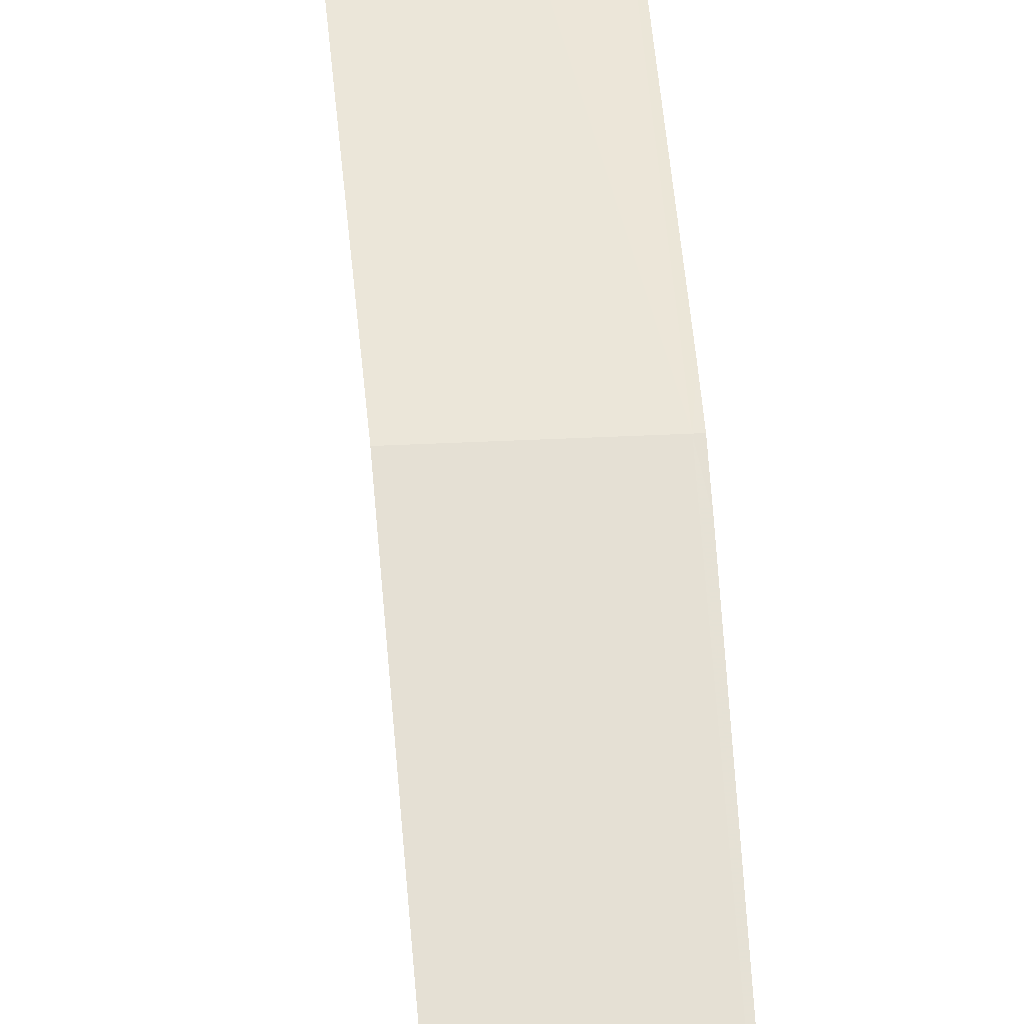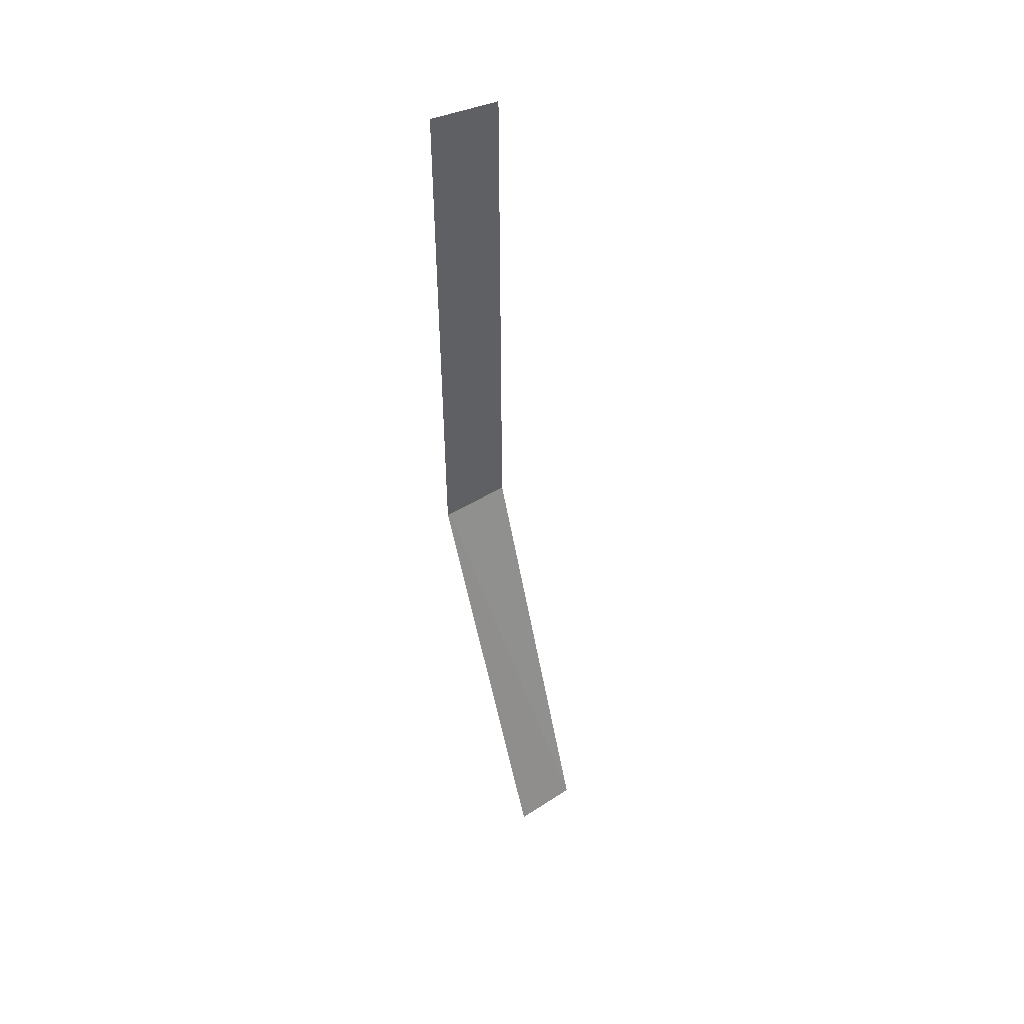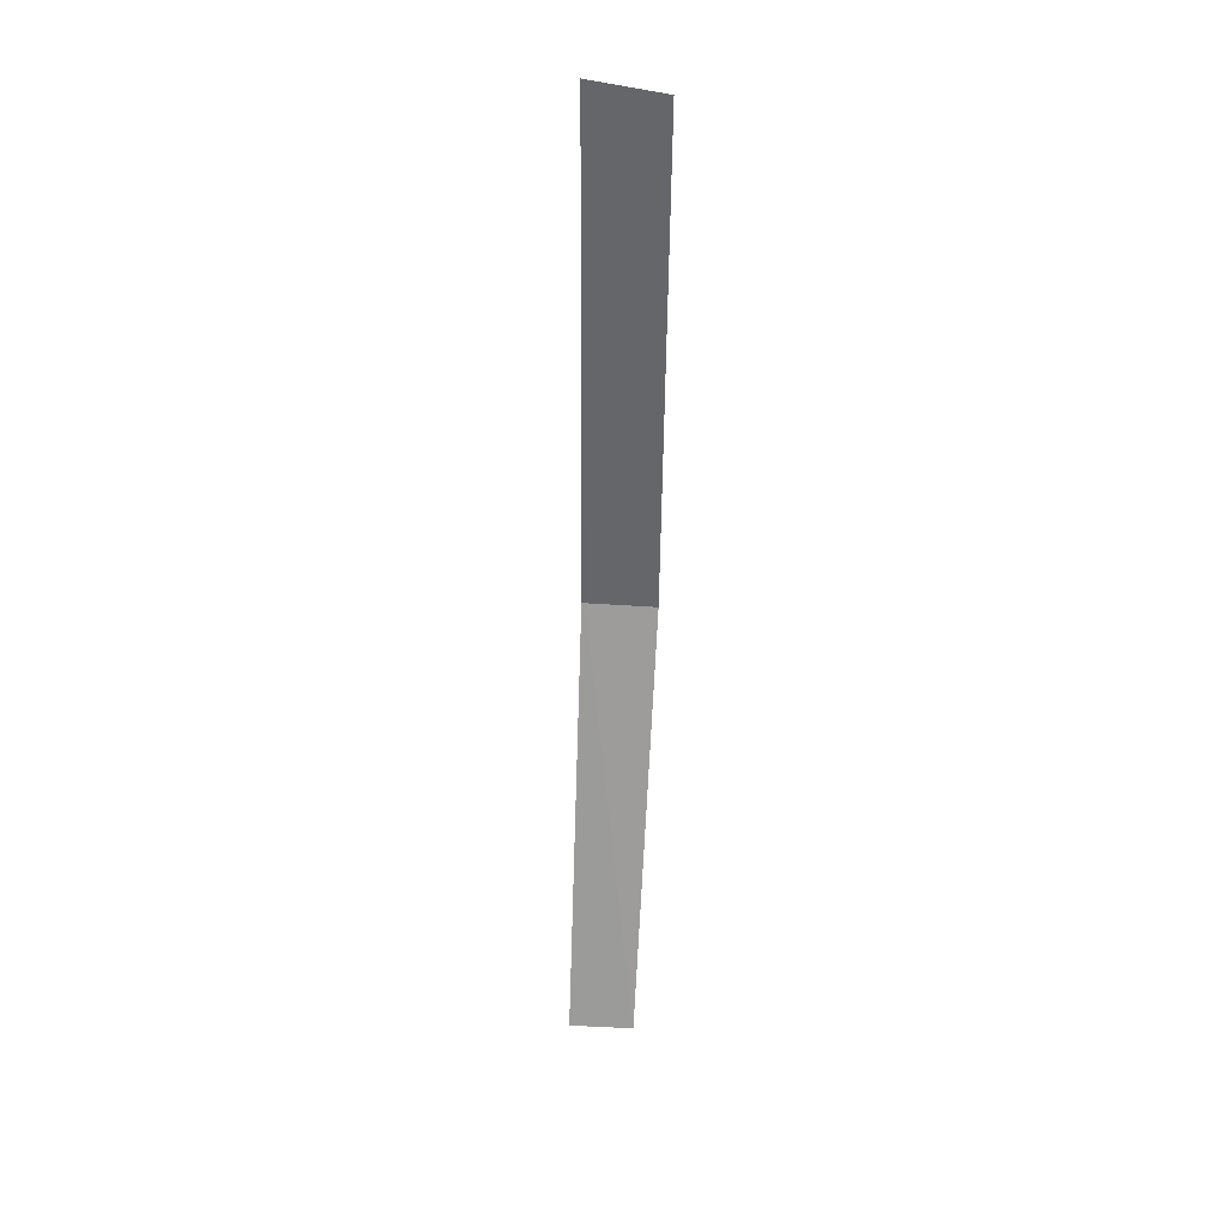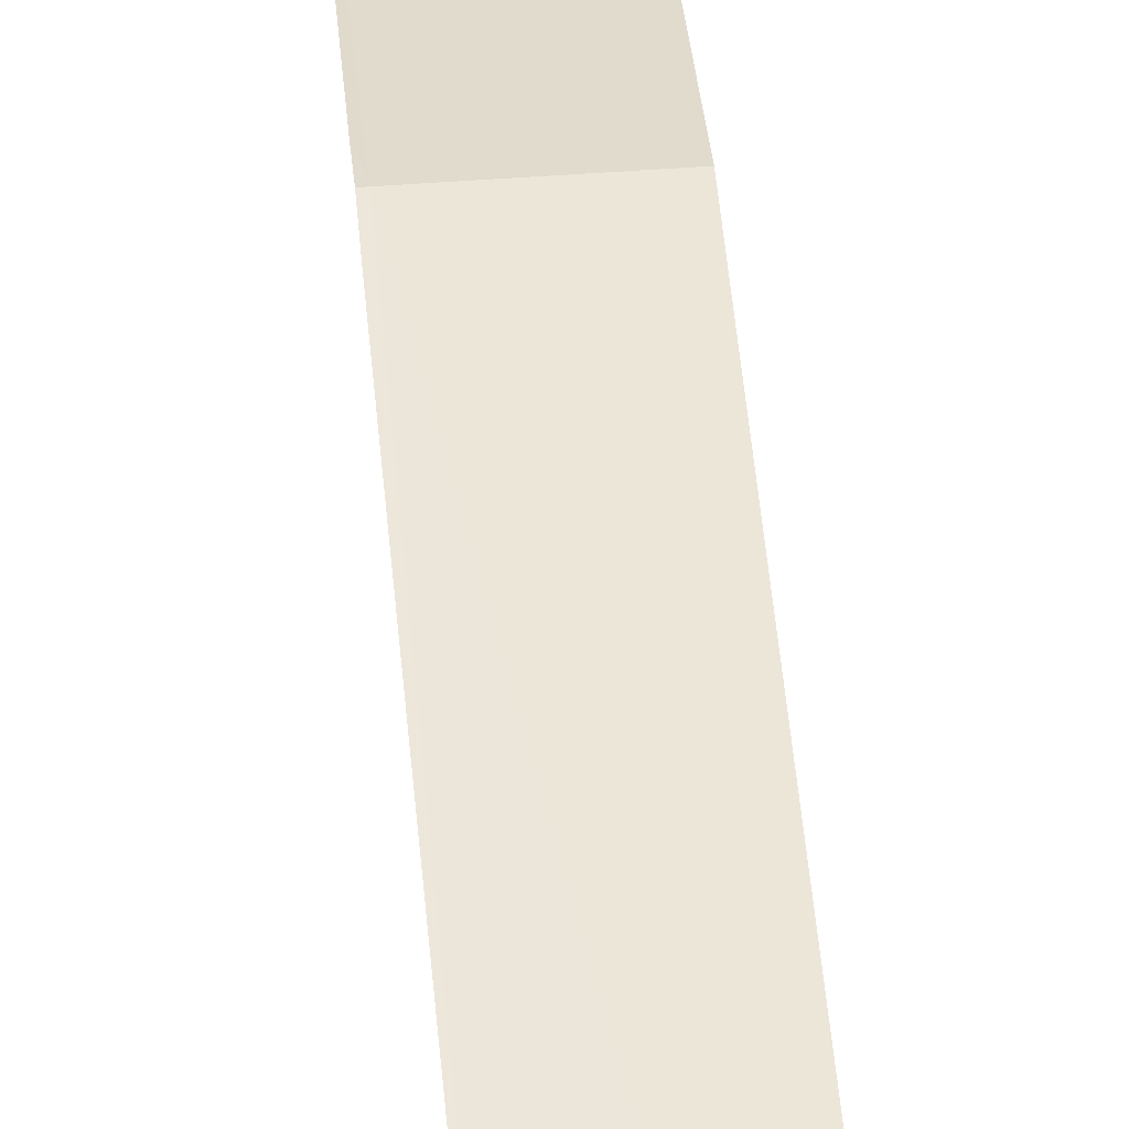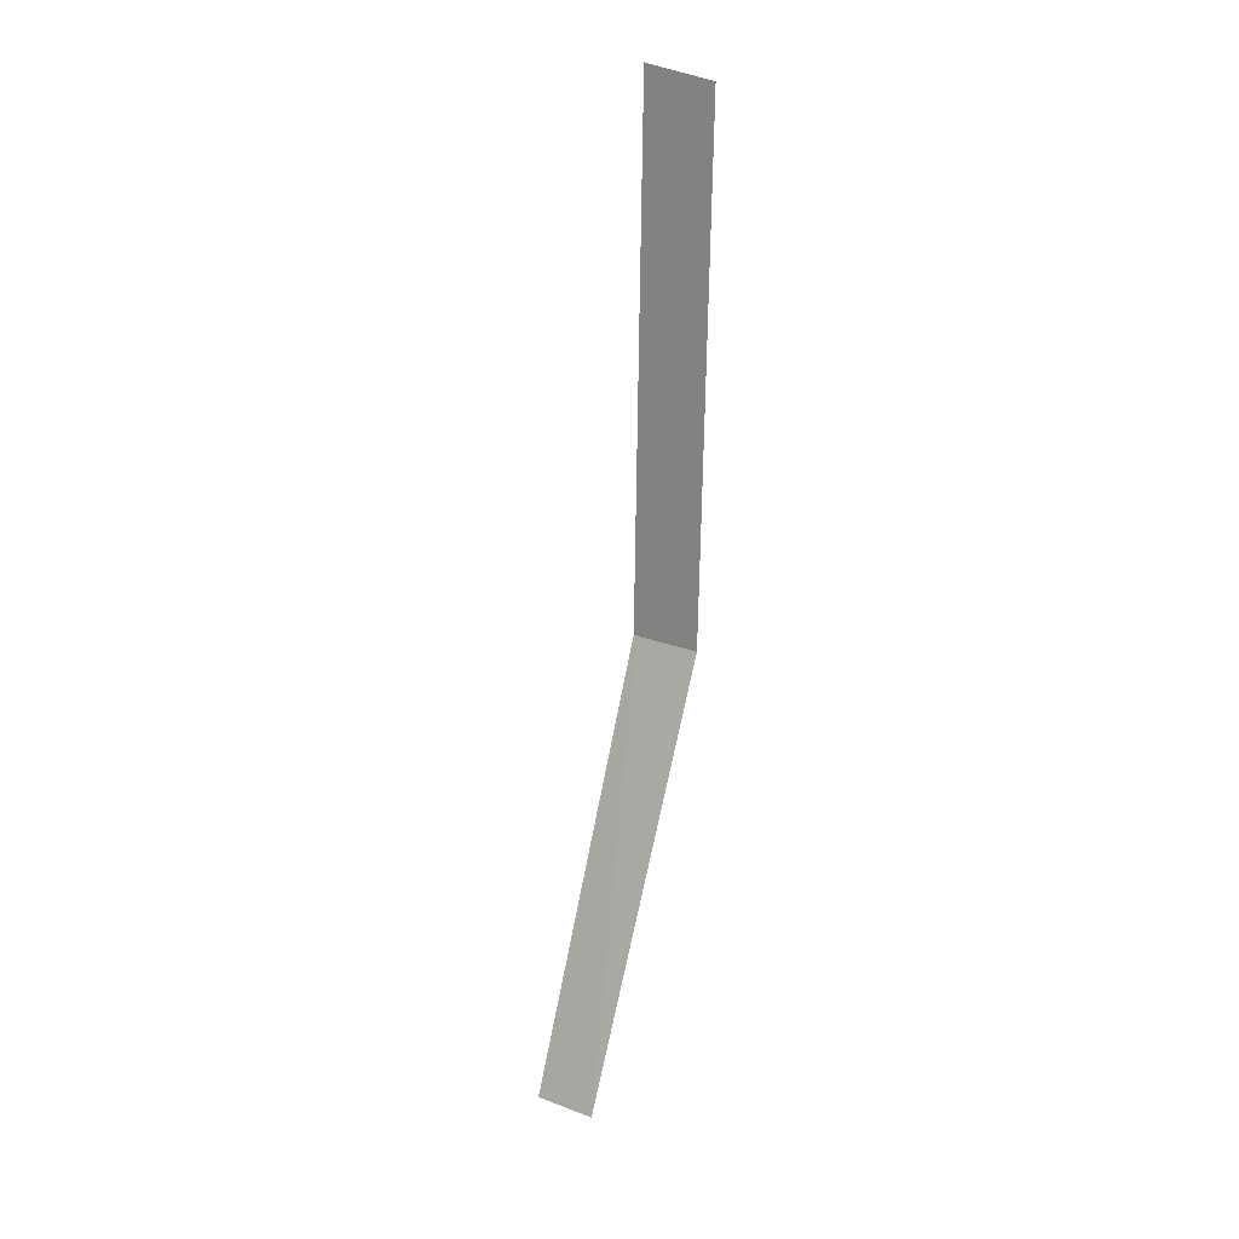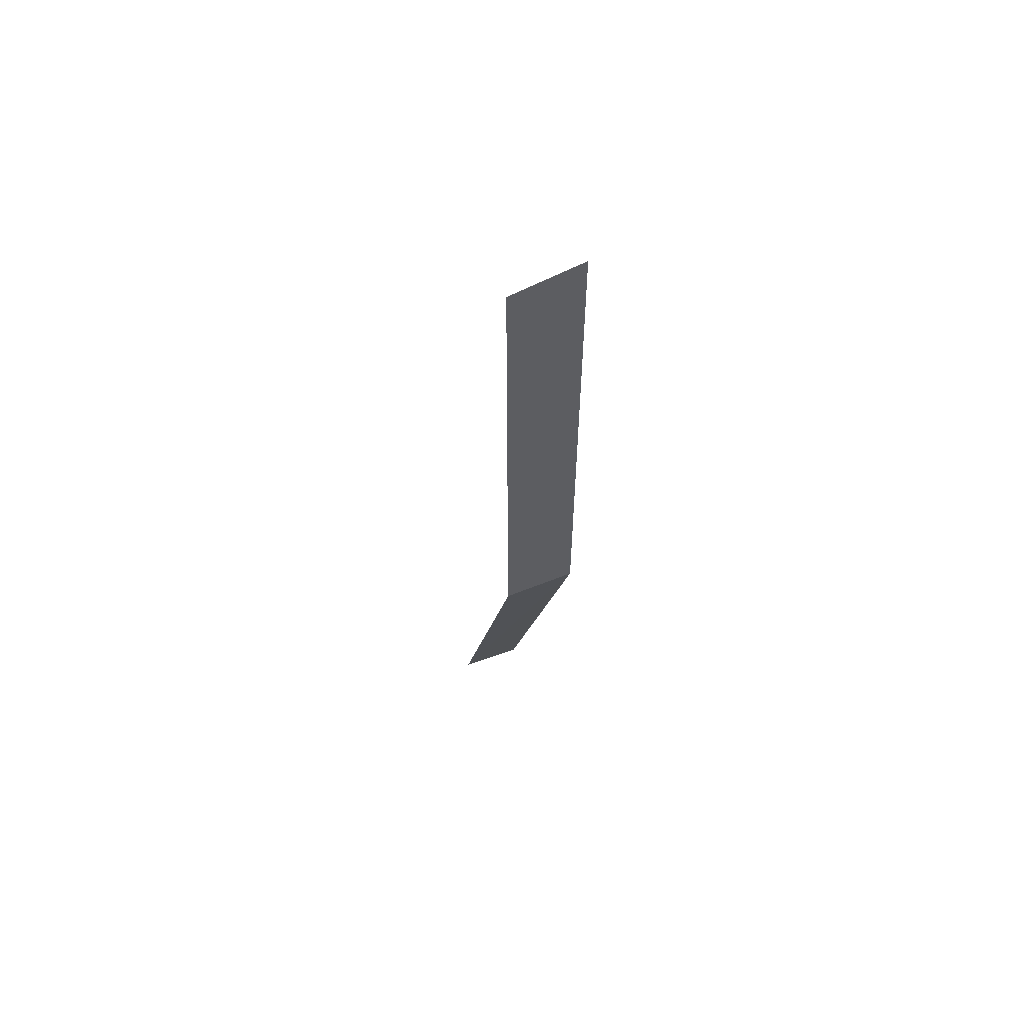
<metadata>
{"format":"obj","ext":"obj","renderer":"f3d","projection":"perspective","resolution":1024,"background":"white","views":[{"elev":46.5,"azim":-4.4,"up":"+Z"},{"elev":48.0,"azim":146.1,"up":"+Y"},{"elev":38.4,"azim":-173.2,"up":"+Y"},{"elev":53.3,"azim":175.2,"up":"+Z"},{"elev":21.2,"azim":-141.6,"up":"+Y"},{"elev":57.1,"azim":-22.8,"up":"+Y"}]}
</metadata>
<code>
v 25.77 -25.97 14.2
v 25.22 -29.5 12.95
v 25.18 -25.96 14.2
v 25.15 -21.71 14.28
v 25.77 -29.54 12.95
v 25.77 -21.62 14.27
v 25.79 -26.13 14.14
v 25.79 -25.96 14.2
v 25.79 -25.79 14.2
f 1 3 2
f 1 4 3
f 1 2 5
f 1 6 4
f 1 7 8
f 1 5 7
f 1 8 9
f 1 9 6

</code>
